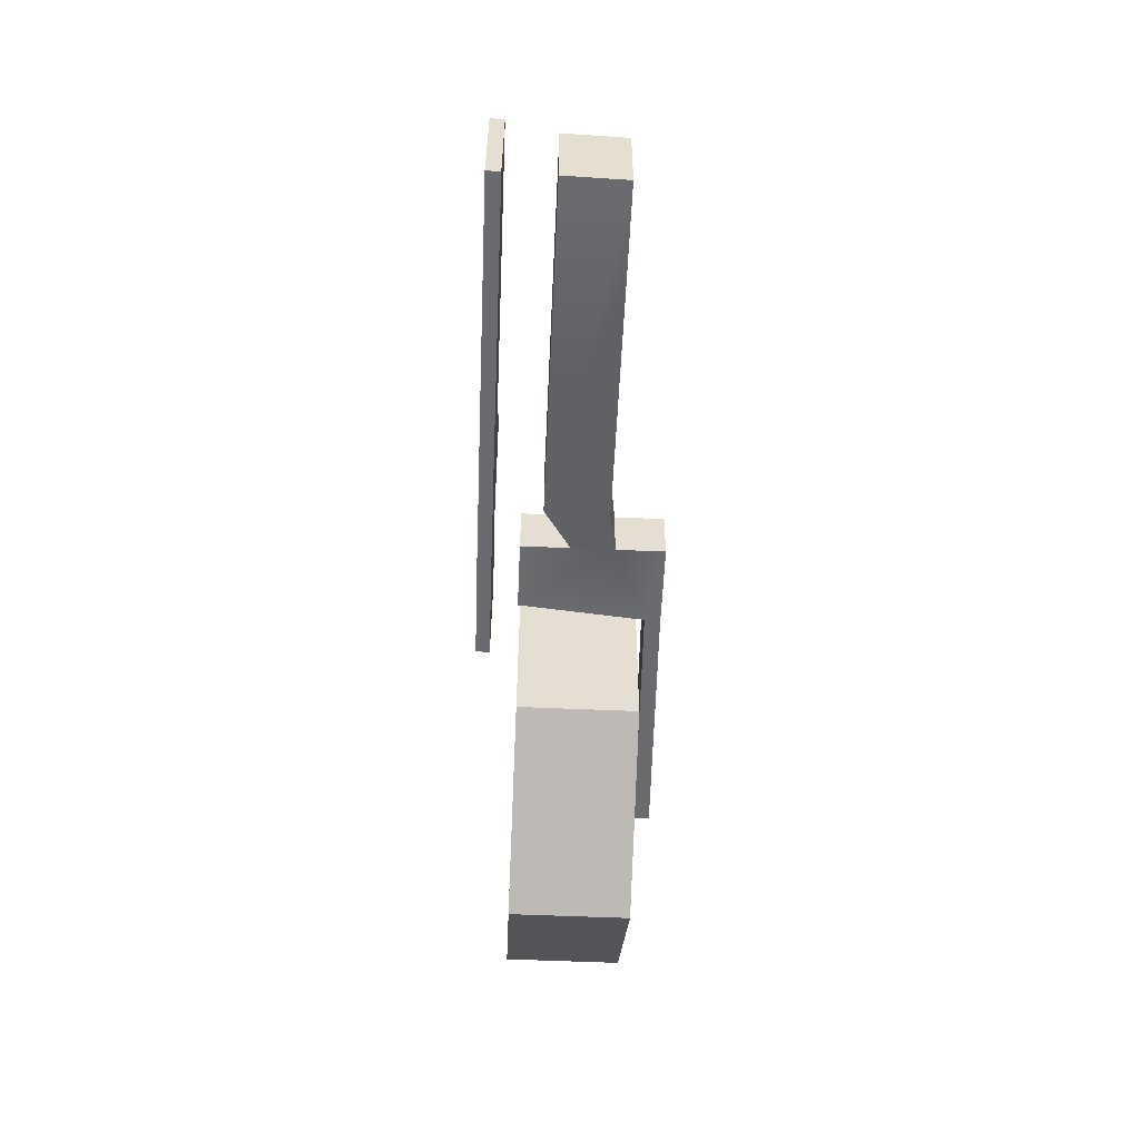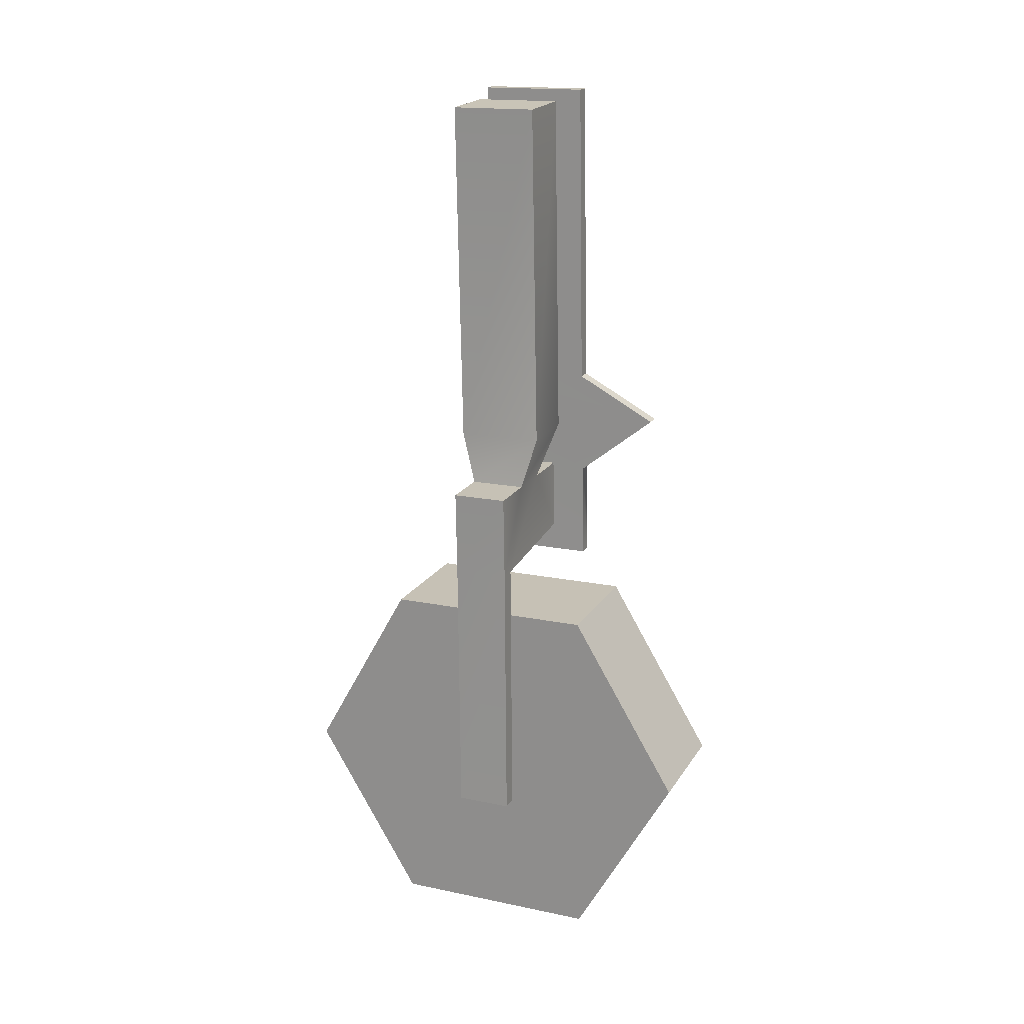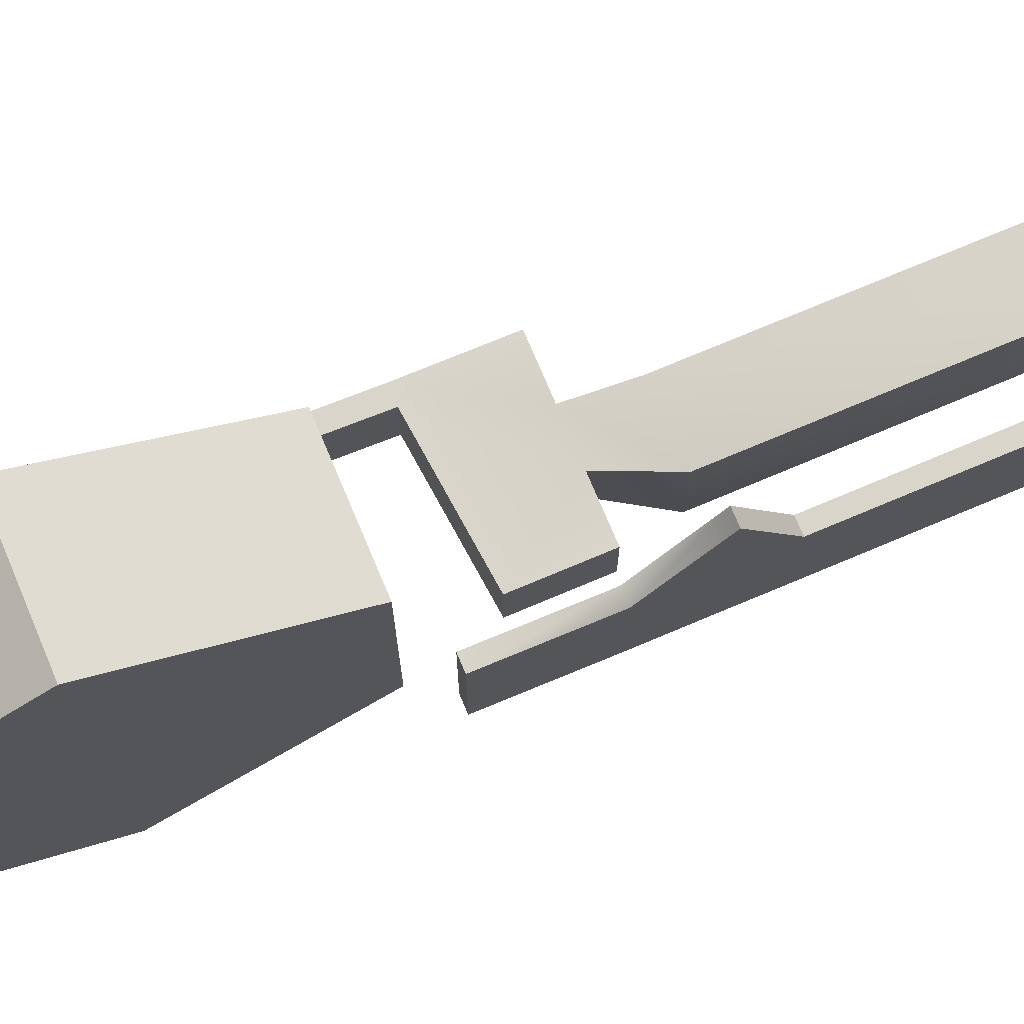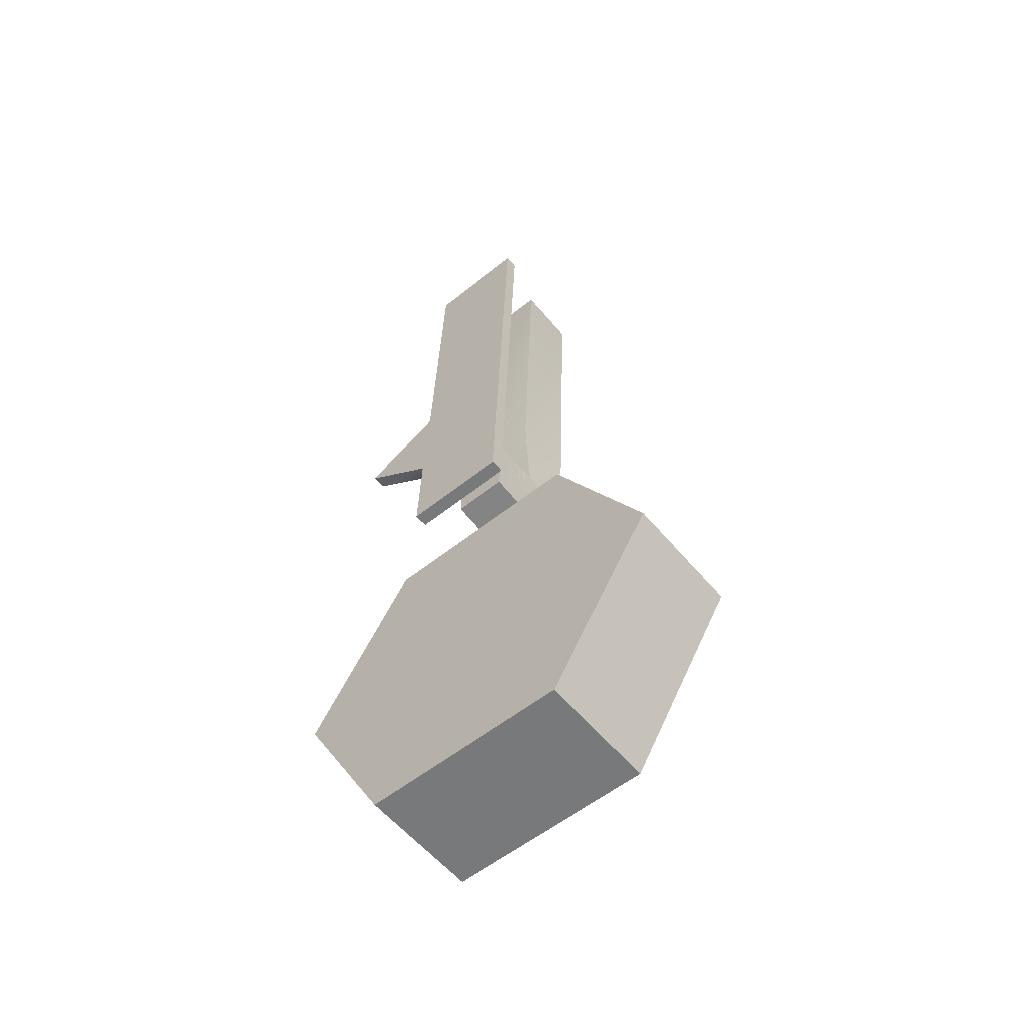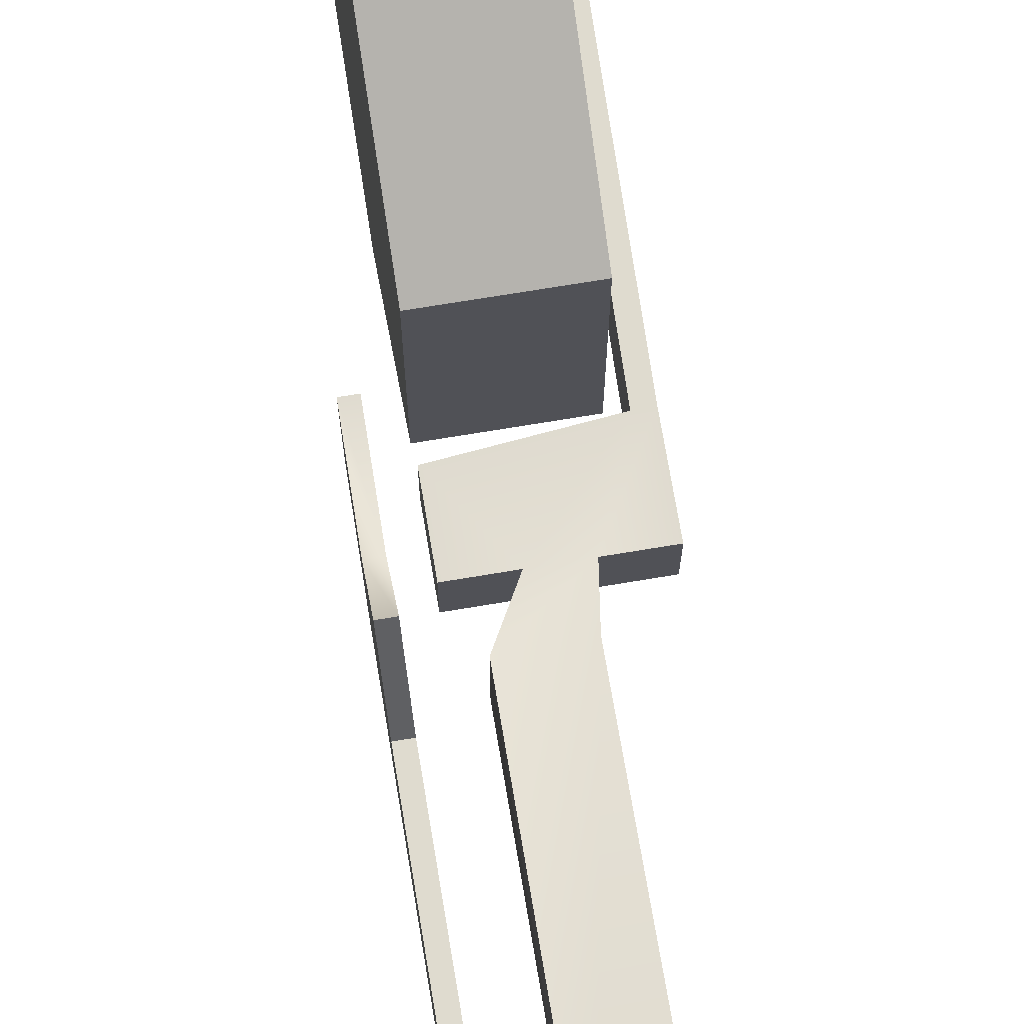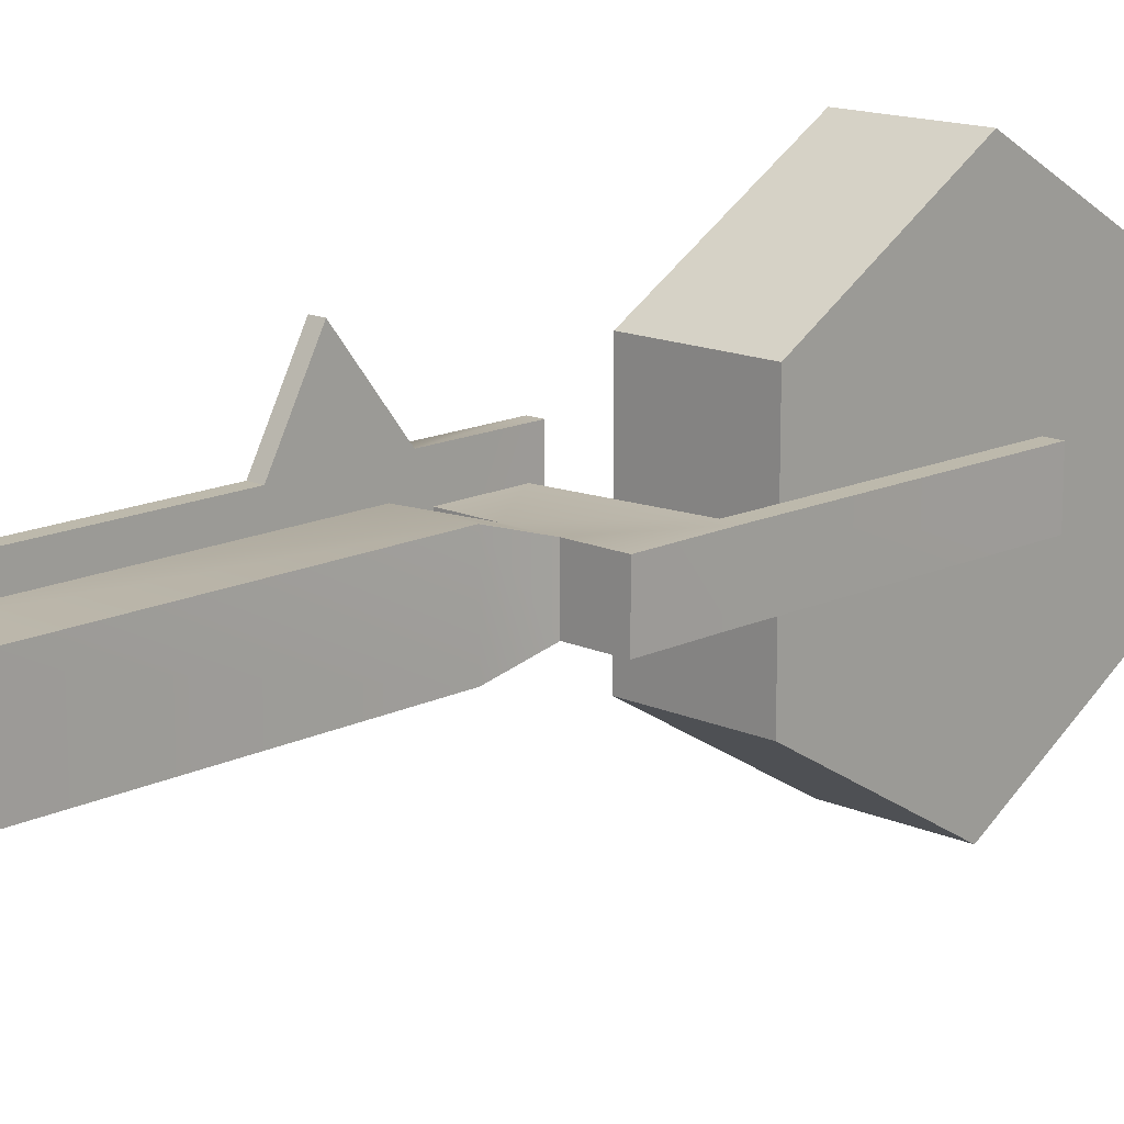
<metadata>
{"format":"obj","ext":"obj","renderer":"f3d","projection":"perspective","resolution":1024,"background":"white","views":[{"elev":36.5,"azim":-179.8,"up":"+Y"},{"elev":16.7,"azim":-67.0,"up":"+Y"},{"elev":74.4,"azim":69.7,"up":"+Z"},{"elev":-55.9,"azim":130.1,"up":"+Y"},{"elev":70.4,"azim":173.0,"up":"+Z"},{"elev":15.0,"azim":-133.7,"up":"+Z"}]}
</metadata>
<code>
g
v 2.868 1.675 0.131
v 2.898 1.676 0.131
v 2.928 0.9971 0.131
v 2.898 0.9958 0.131
v 2.898 1.676 -0.1019
v 2.928 0.9971 -0.1019
v 2.868 1.675 -0.1019
v 2.898 0.9958 -0.1019
v 2.932 0.899 0.3082
v 2.902 0.8977 0.3082
v 2.932 0.899 -0.1019
v 2.902 0.8977 -0.1019
v 2.938 0.7625 0.1331
v 2.908 0.7612 0.1331
v 2.938 0.7625 -0.1019
v 2.908 0.7612 -0.1019
v 2.947 0.5457 0.1331
v 2.916 0.5444 0.1331
v 2.947 0.5457 -0.1019
v 2.916 0.5444 -0.1019
v 2.545 0.586 0.07849
v 2.545 0.586 -0.04247
v 2.855 0.6278 -0.04247
v 2.855 0.6278 0.07849
v 2.538 0.7718 0.07849
v 2.538 0.7718 -0.04247
v 2.848 0.7855 -0.04247
v 2.848 0.7855 0.07849
v 2.646 0.7765 -0.04247
v 2.741 0.7808 -0.04247
v 2.58 0.5875 -0.04247
v 2.741 0.7808 0.07849
v 2.646 0.7765 0.07849
v 2.58 0.5875 0.07849
v 2.556 -0.00573 0.07849
v 2.556 -0.00573 -0.04247
v 2.591 -0.004185 -0.04247
v 2.591 -0.004185 0.07849
v 2.624 1.645 -0.07549
v 2.763 1.654 -0.07549
v 2.763 1.654 0.1115
v 2.624 1.645 0.1115
v 2.658 0.889 -0.07549
v 2.796 0.8986 0.1115
v 2.658 0.889 0.1115
v 2.796 0.8986 -0.07549
v 2.857 0.4858 0.2426
v 2.874 0.09215 0.4718
v 2.892 -0.3015 0.2426
v 2.892 -0.3015 -0.2158
v 2.874 0.09215 -0.445
v 2.857 0.4858 -0.2158
v 2.593 0.4741 0.2426
v 2.61 0.08047 0.4718
v 2.628 -0.3132 0.2426
v 2.628 -0.3132 -0.2158
v 2.61 0.08047 -0.445
v 2.593 0.4741 -0.2158
v 2.61 0.08047 0.01339
g mat1
f 3 2 1
f 4 3 1
f 6 5 2
f 3 6 2
f 8 7 5
f 6 8 5
f 4 1 7
f 8 4 7
f 4 10 9
f 3 4 9
f 3 9 11
f 6 3 11
f 6 11 12
f 8 6 12
f 8 12 10
f 4 8 10
f 10 14 13
f 9 10 13
f 9 13 15
f 11 9 15
f 11 15 16
f 12 11 16
f 12 16 14
f 10 12 14
f 14 18 17
f 13 14 17
f 13 17 19
f 15 13 19
f 15 19 20
f 16 15 20
f 16 20 18
f 14 16 18
f 19 17 18
f 20 19 18
f 1 2 5
f 7 1 5
f 22 21 25
f 26 22 25
f 30 27 23
f 27 28 24
f 23 27 24
f 21 34 33
f 25 21 33
f 34 21 35
f 38 34 35
f 33 29 26
f 25 33 26
f 26 29 31
f 22 26 31
f 32 33 34
f 28 27 30
f 32 28 30
f 35 36 37
f 38 35 37
f 31 34 38
f 37 31 38
f 37 36 22
f 31 37 22
f 21 22 36
f 35 21 36
f 41 40 39
f 42 41 39
f 43 45 42
f 39 43 42
f 46 43 39
f 40 46 39
f 45 44 41
f 42 45 41
f 46 40 44
f 45 33 44
f 33 32 44
f 33 45 29
f 45 43 29
f 32 46 44
f 32 30 46
f 30 29 43
f 43 46 30
f 29 23 31
f 27 23 29
f 32 34 24
f 32 24 28
f 34 31 24
f 31 23 24
f 54 53 59
f 55 54 59
f 56 55 59
f 57 56 59
f 58 57 59
f 53 58 59
f 54 48 53
f 48 47 53
f 55 49 54
f 49 48 54
f 56 50 55
f 50 49 55
f 57 51 56
f 51 50 56
f 58 52 57
f 52 51 57
f 53 47 58
f 47 52 58
f 40 41 44
f 49 51 47
f 48 49 47
f 49 50 51
f 51 52 47

</code>
